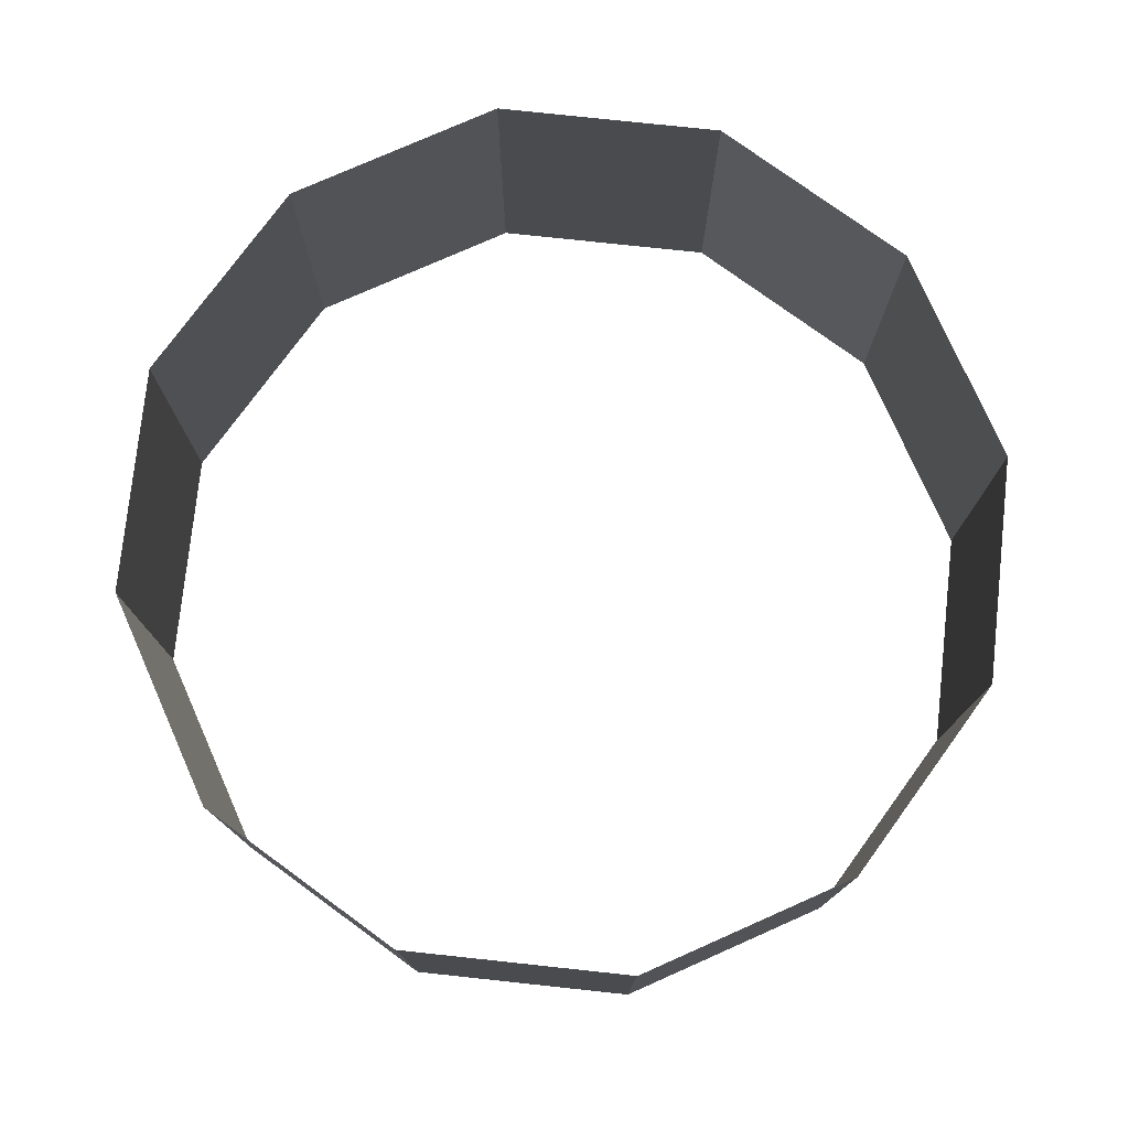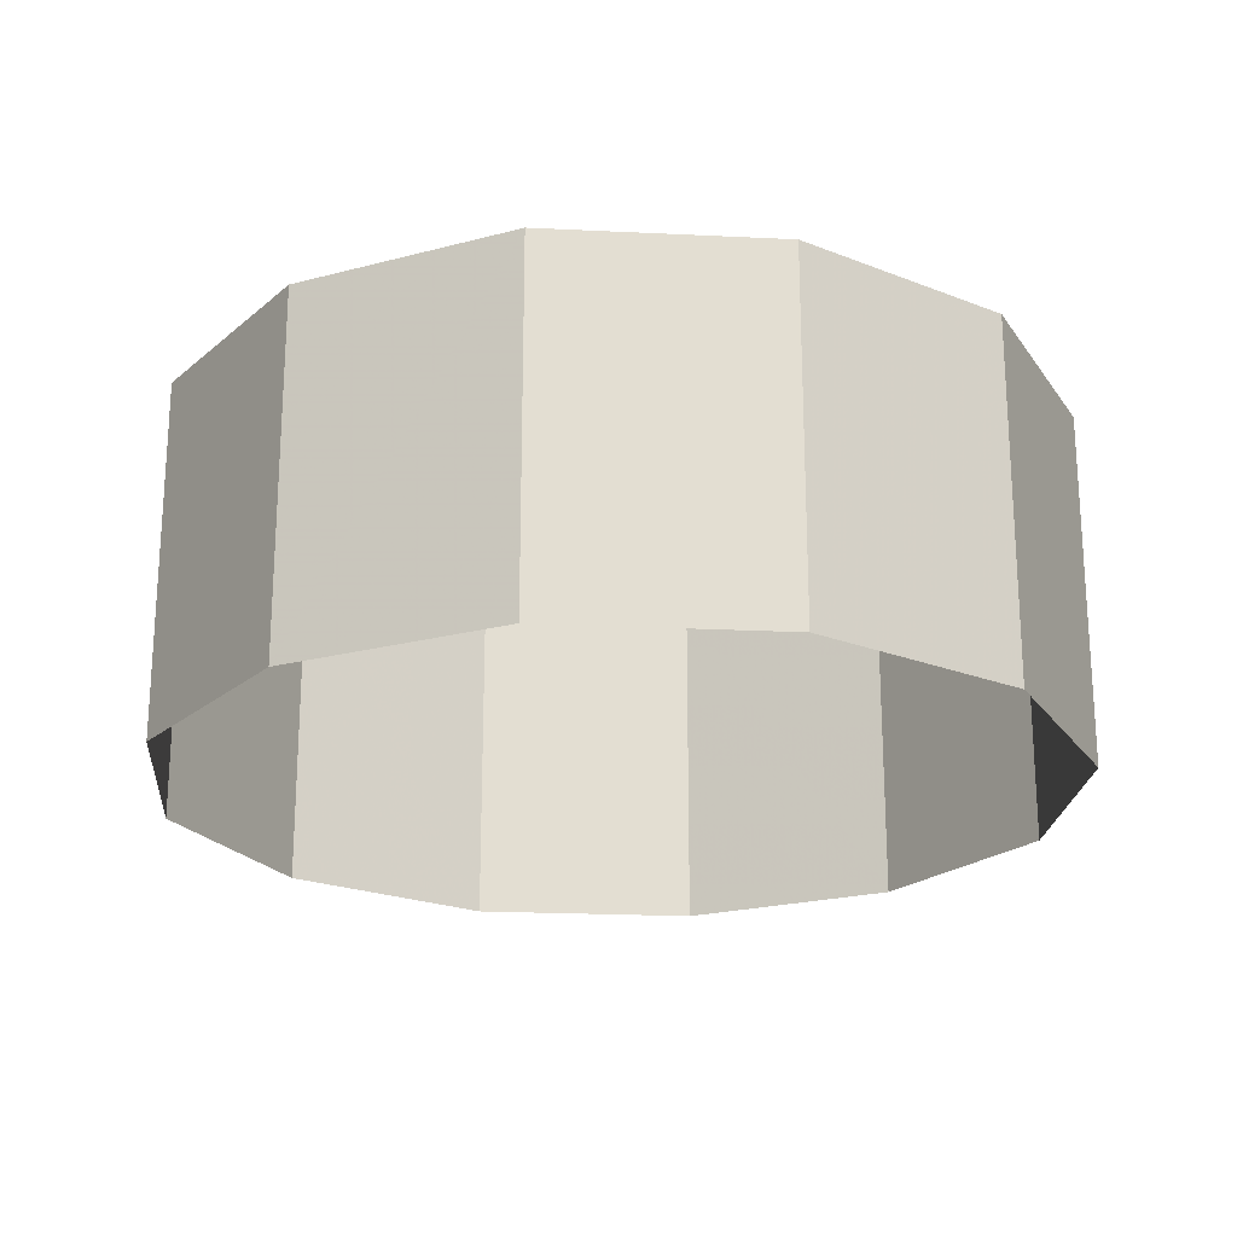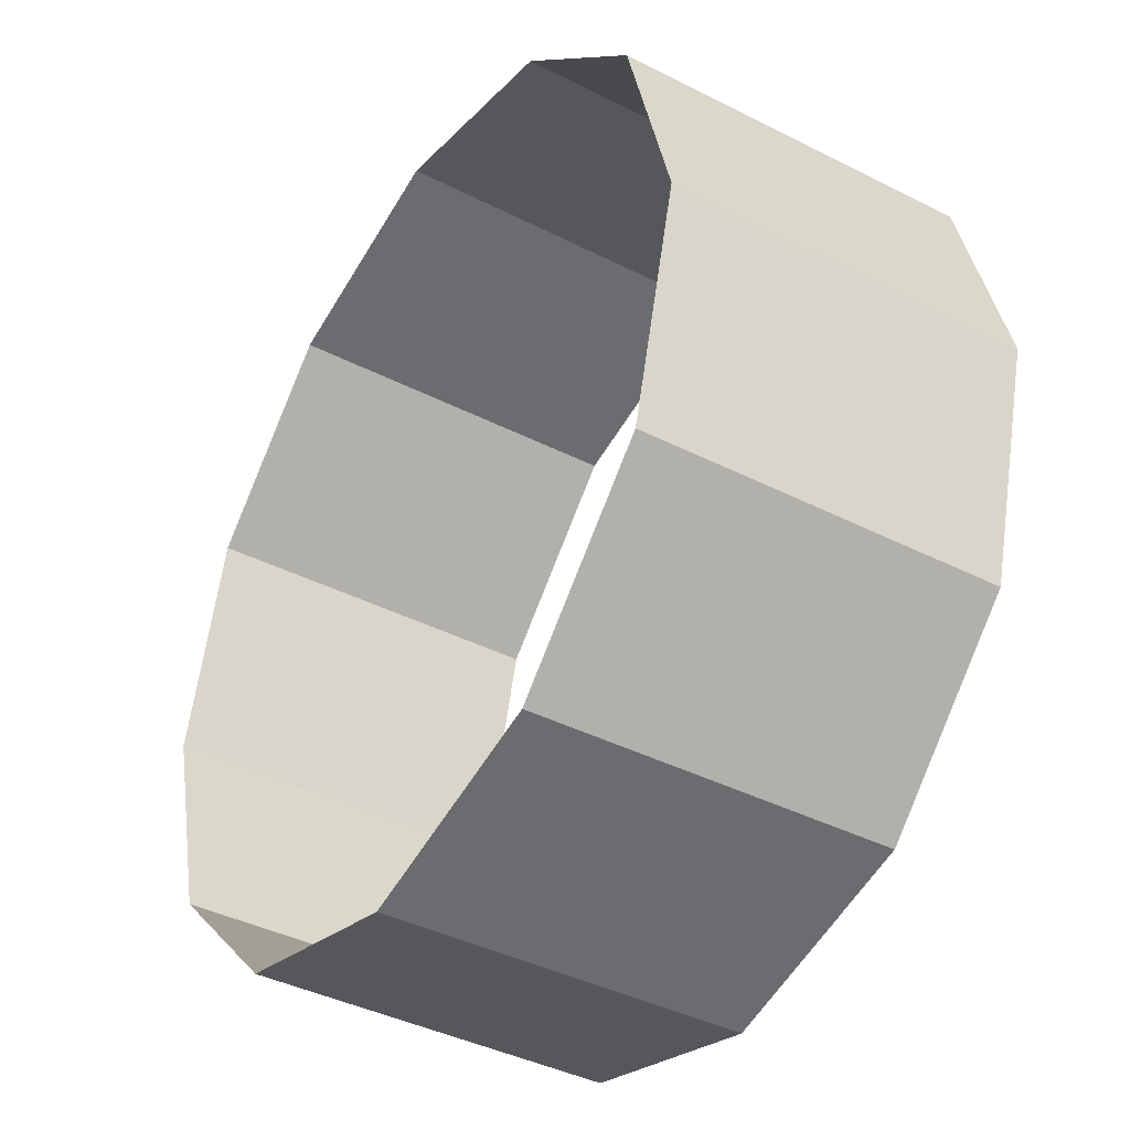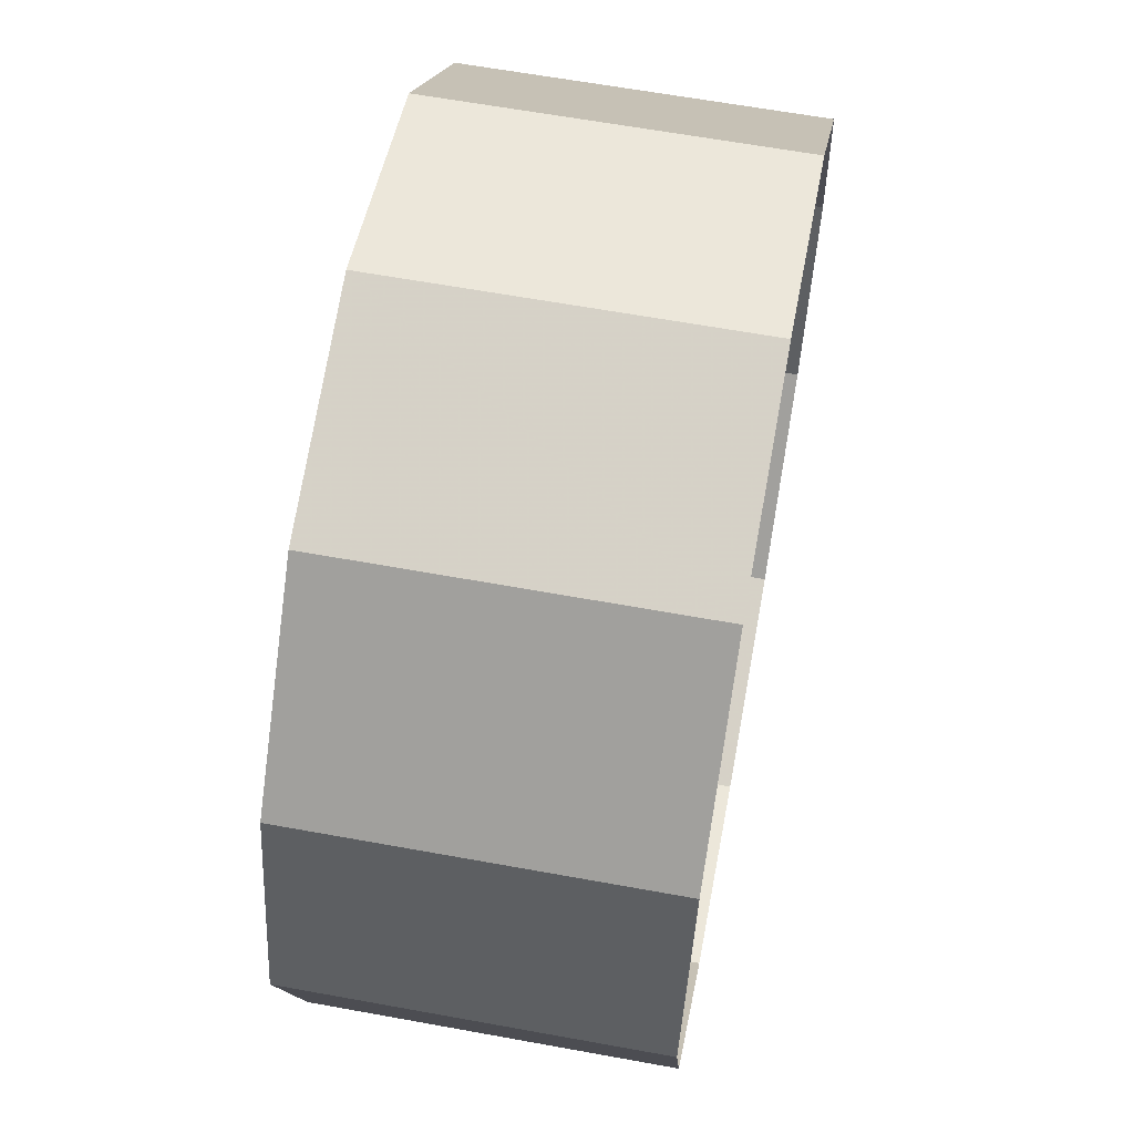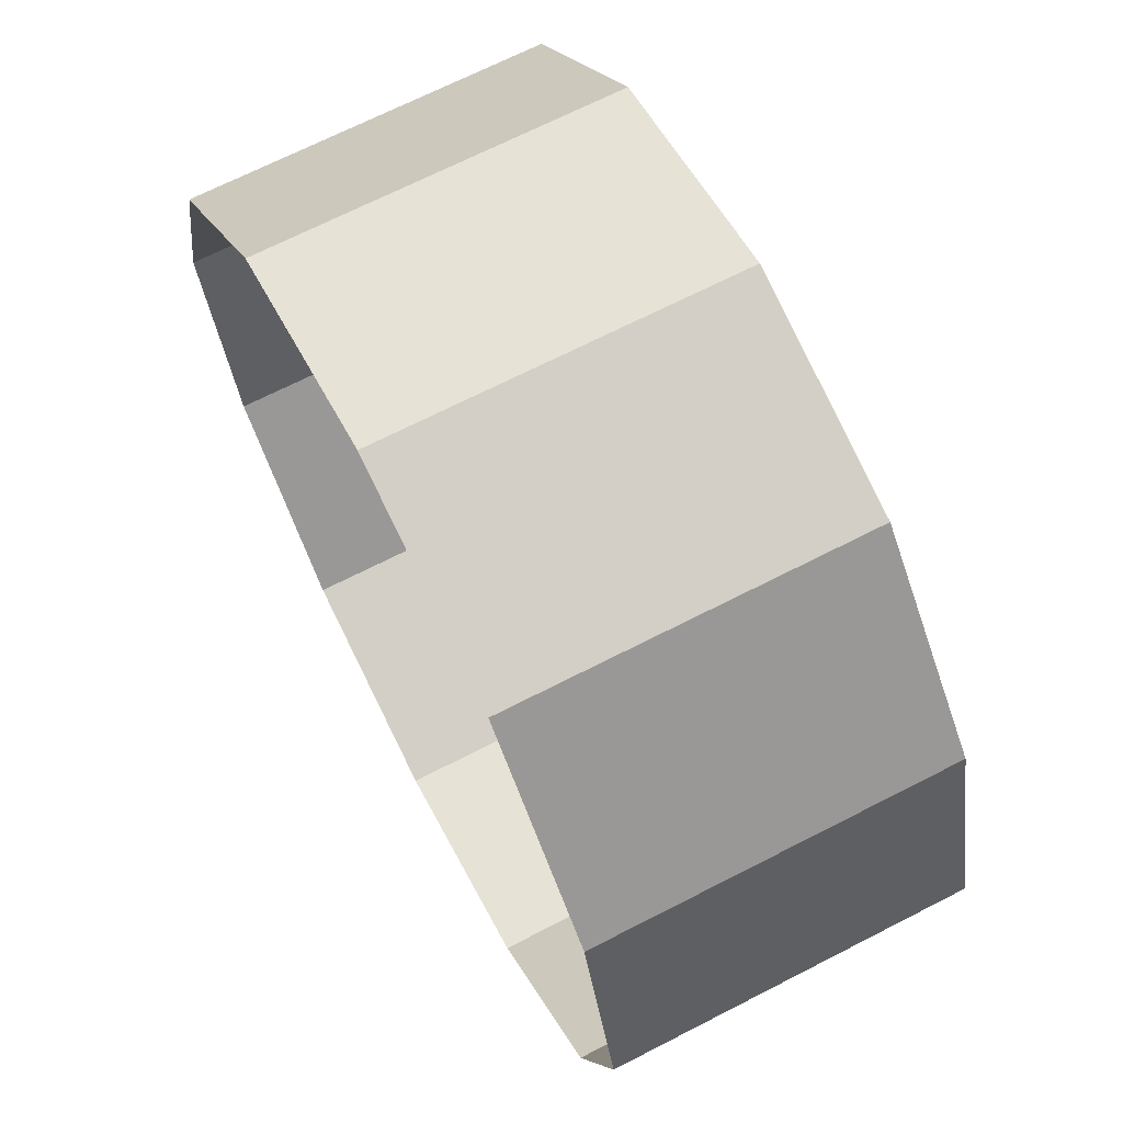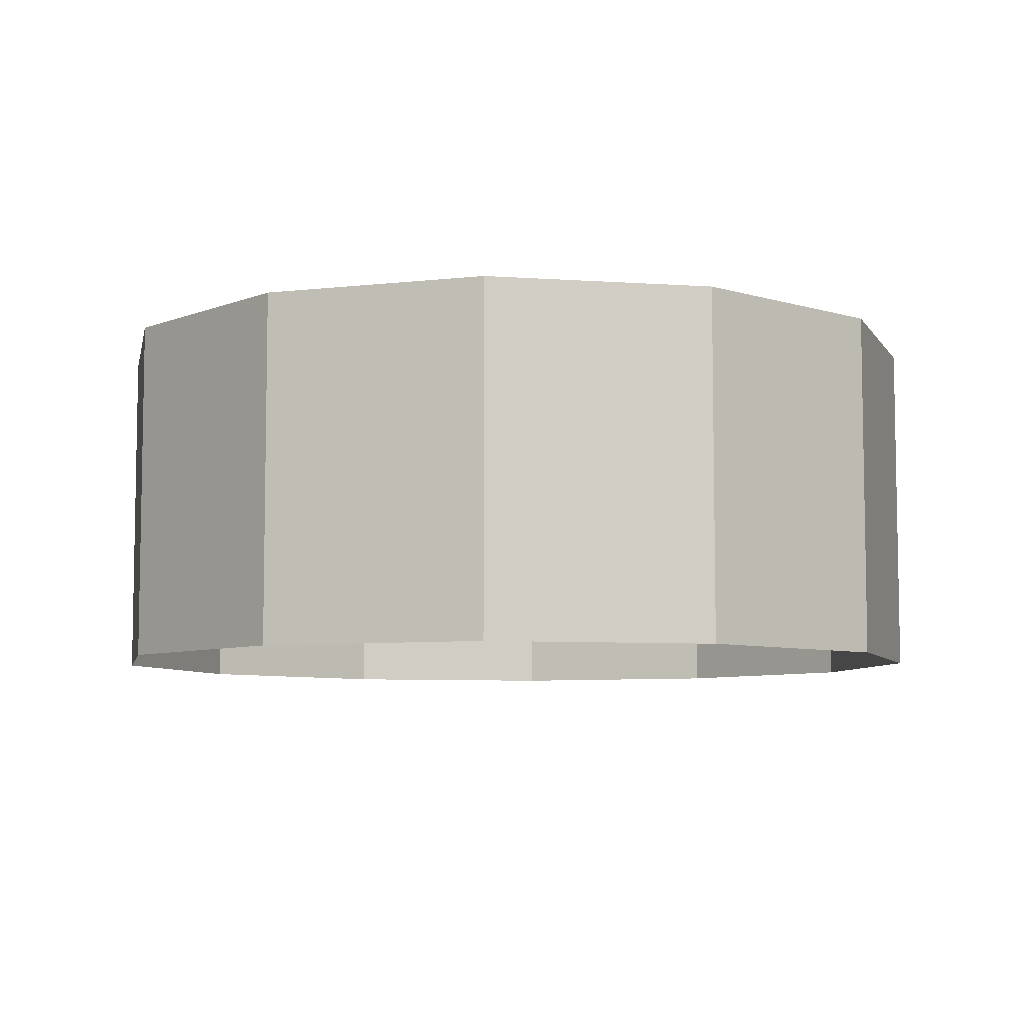
<metadata>
{"format":"obj","ext":"obj","renderer":"f3d","projection":"perspective","resolution":1024,"background":"white","views":[{"elev":77.0,"azim":171.1,"up":"+Y"},{"elev":-21.6,"azim":-19.9,"up":"+Y"},{"elev":-40.5,"azim":-122.0,"up":"+Z"},{"elev":62.4,"azim":-79.5,"up":"+Z"},{"elev":68.7,"azim":62.8,"up":"+Z"},{"elev":-6.9,"azim":93.5,"up":"+Y"}]}
</metadata>
<code>
v 10.83 0 -6.25 1
v 10.83 9.968 -6.25 1
v 6.25 9.968 -10.83 1
v 6.25 0 -10.83 1
v 1e-06 9.968 -12.5 1
v 1e-06 0 -12.5 1
v -6.25 9.968 -10.83 1
v -6.25 0 -10.83 1
v -10.83 9.968 -6.25 1
v -10.83 0 -6.25 1
v -12.5 9.968 -1e-06 1
v -12.5 0 -1e-06 1
v -10.83 9.968 6.25 1
v -10.83 0 6.25 1
v -6.25 9.968 10.83 1
v -6.25 0 10.83 1
v 0 9.968 12.5 1
v 0 0 12.5 1
v 6.25 9.968 10.83 1
v 6.25 0 10.83 1
v 10.83 9.968 6.25 1
v 10.83 0 6.25 1
v 12.5 9.968 0 1
v 12.5 0 0 1
f 1 2 3
f 1 3 4
f 4 3 5
f 4 5 6
f 6 5 7
f 6 7 8
f 8 7 9
f 8 9 10
f 10 9 11
f 10 11 12
f 12 11 13
f 12 13 14
f 14 13 15
f 14 15 16
f 16 15 17
f 16 17 18
f 18 17 19
f 18 19 20
f 20 19 21
f 20 21 22
f 22 21 23
f 22 23 24
f 24 23 2
f 24 2 1

</code>
